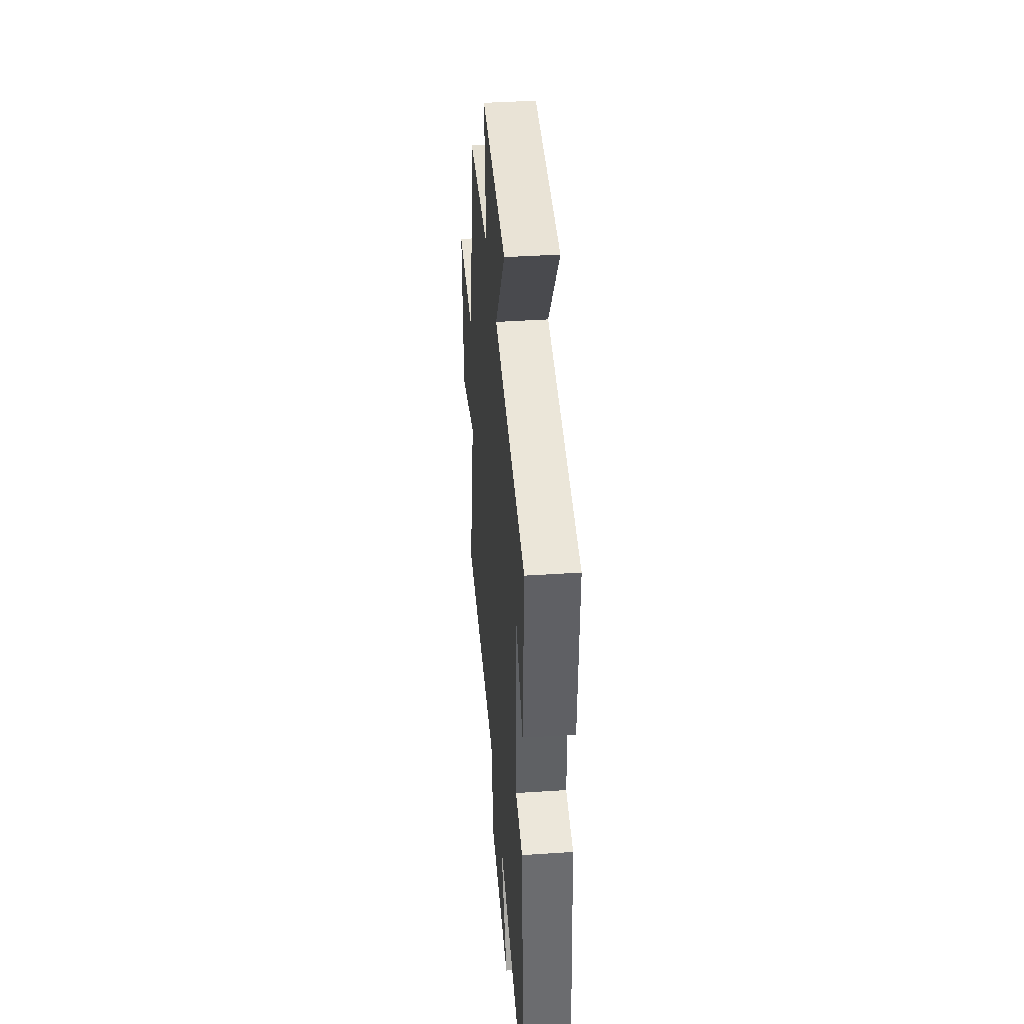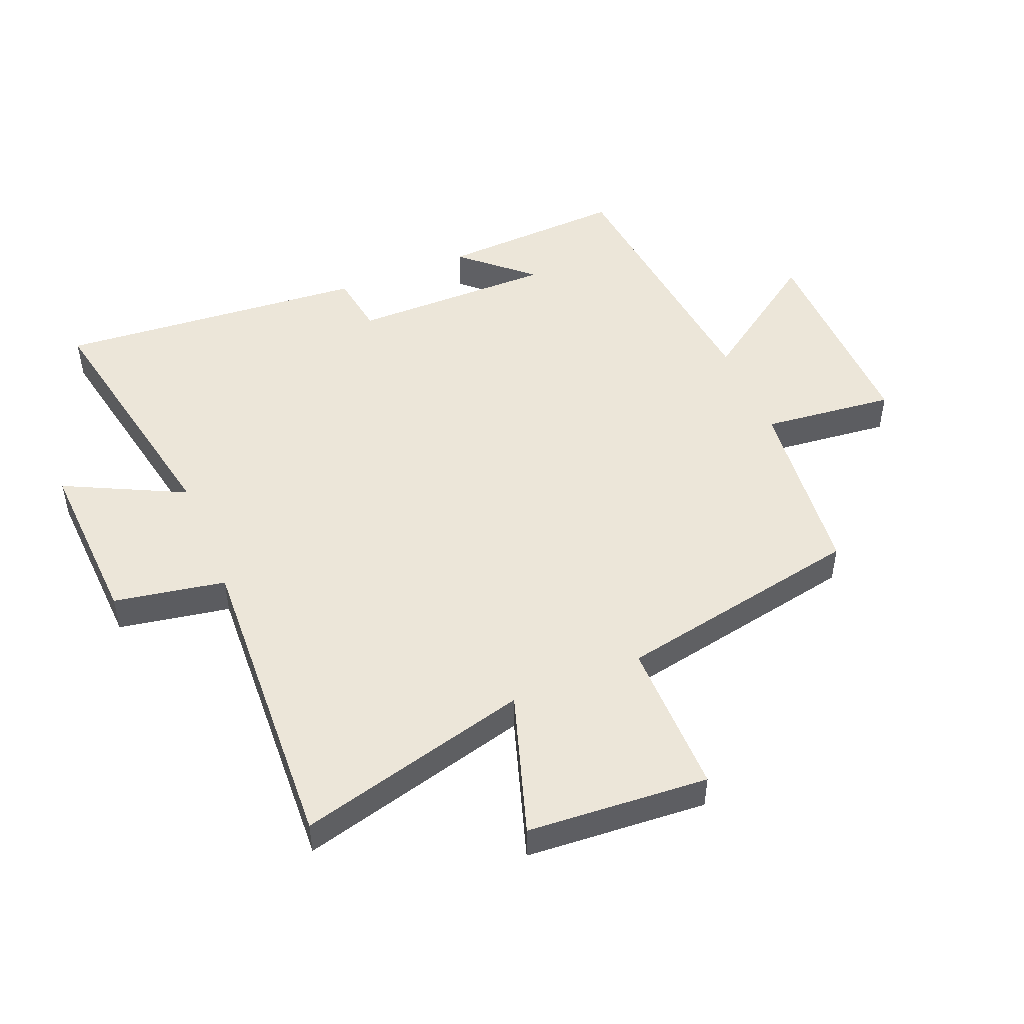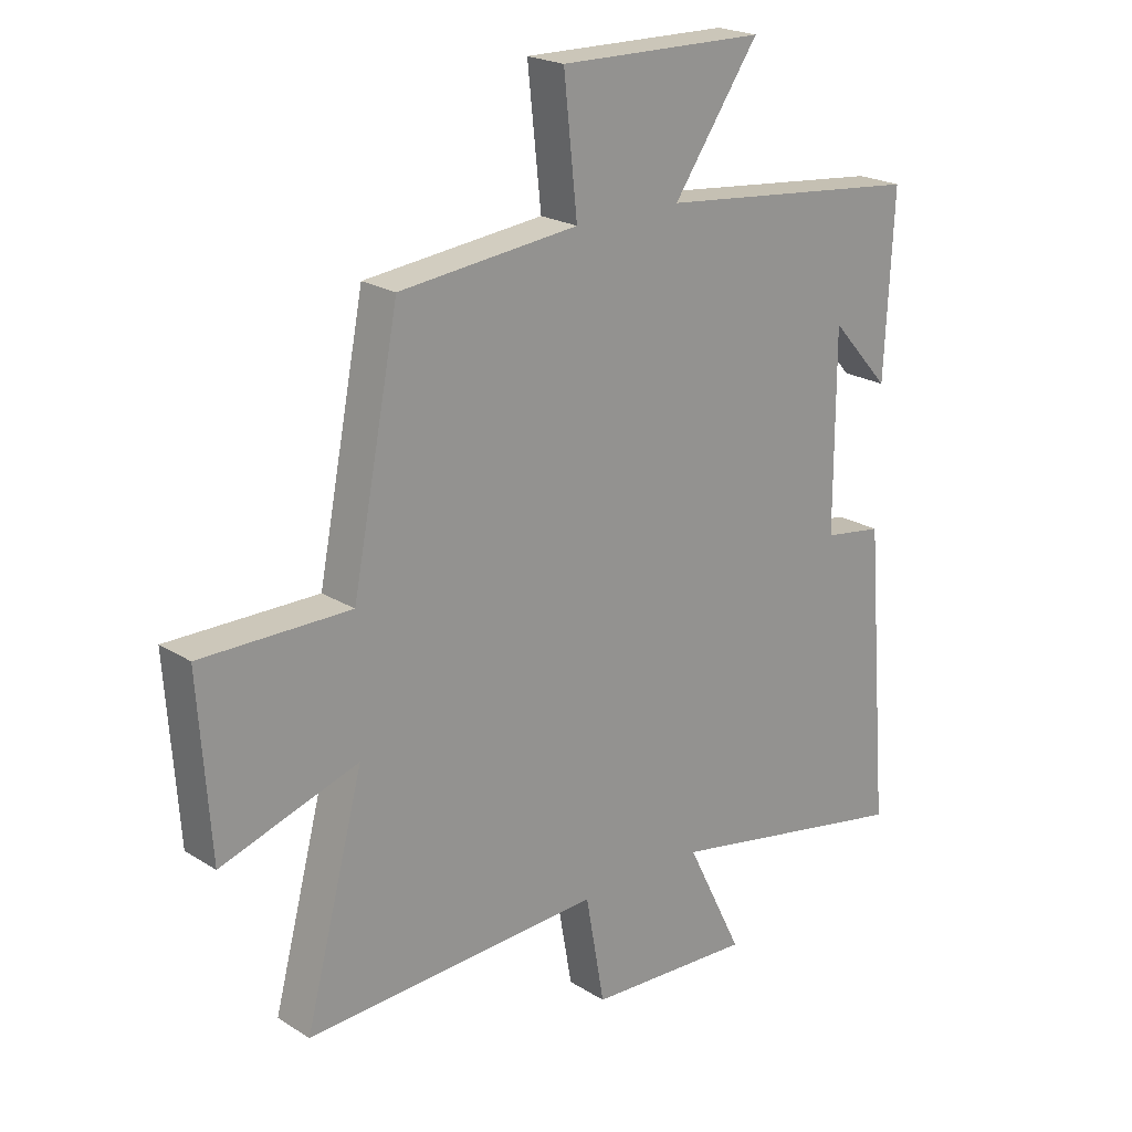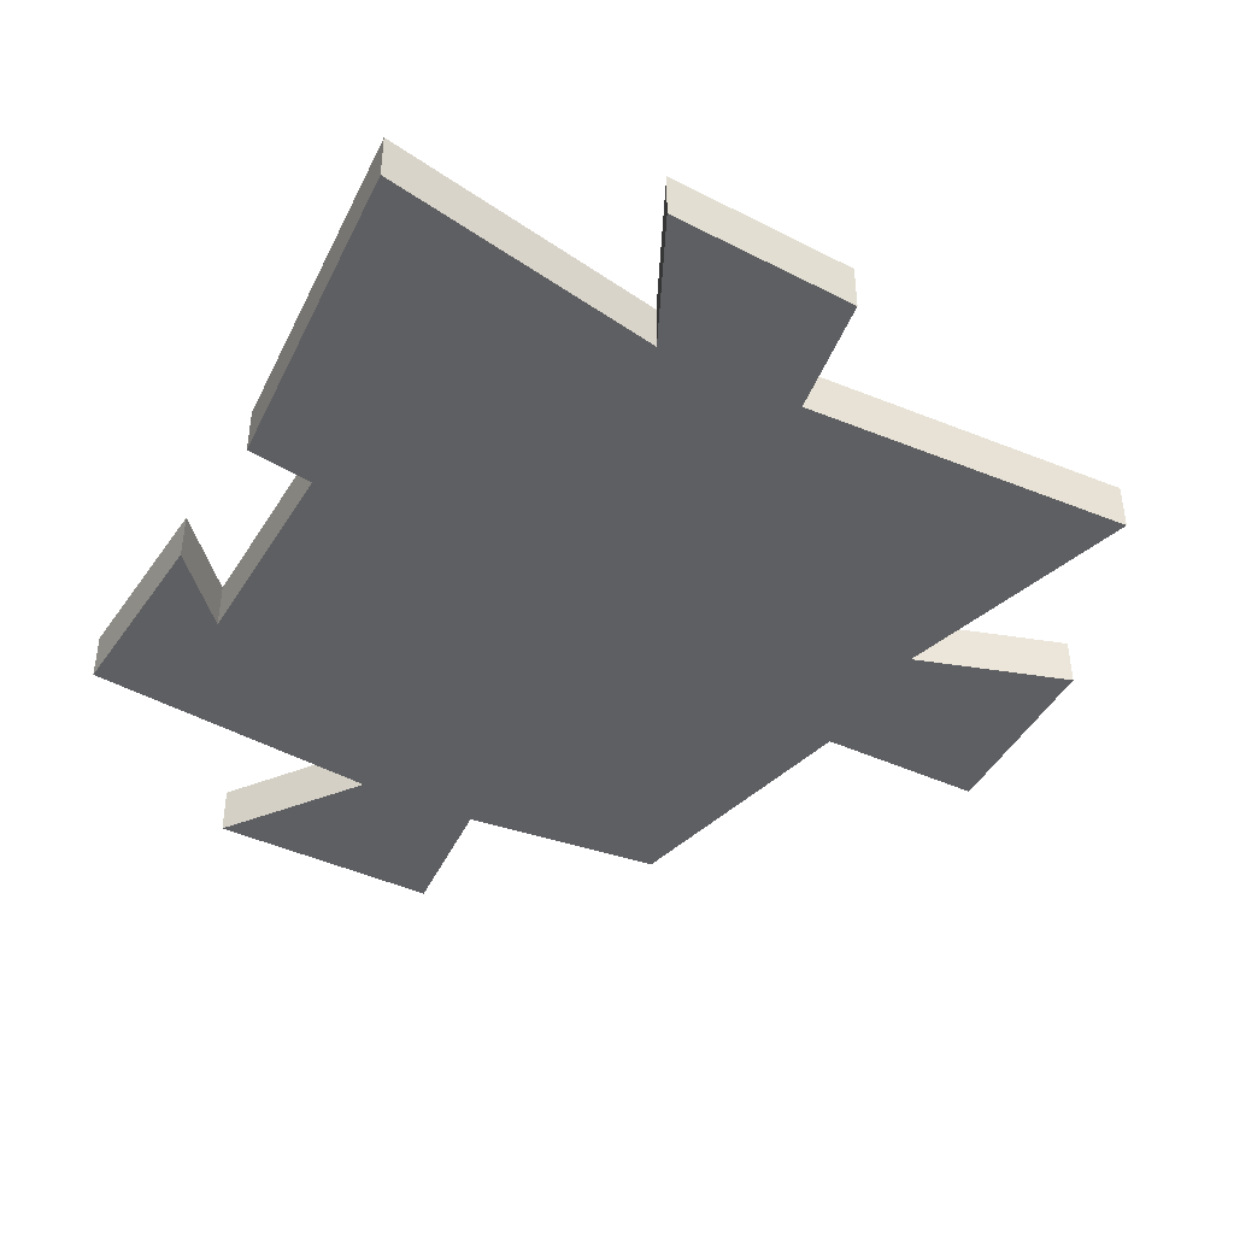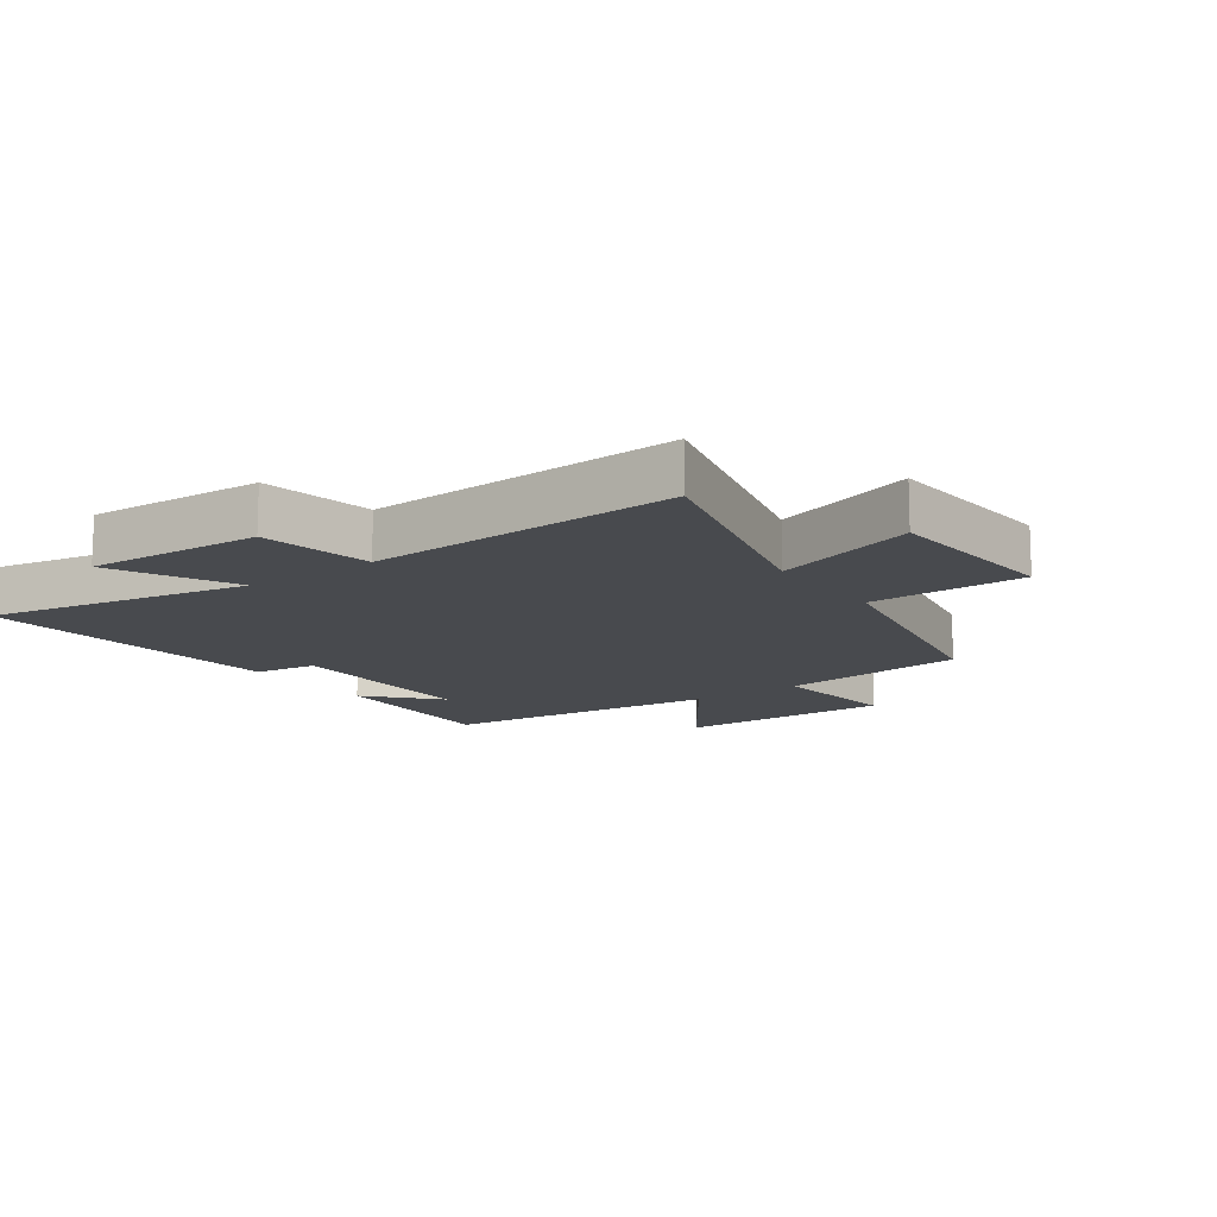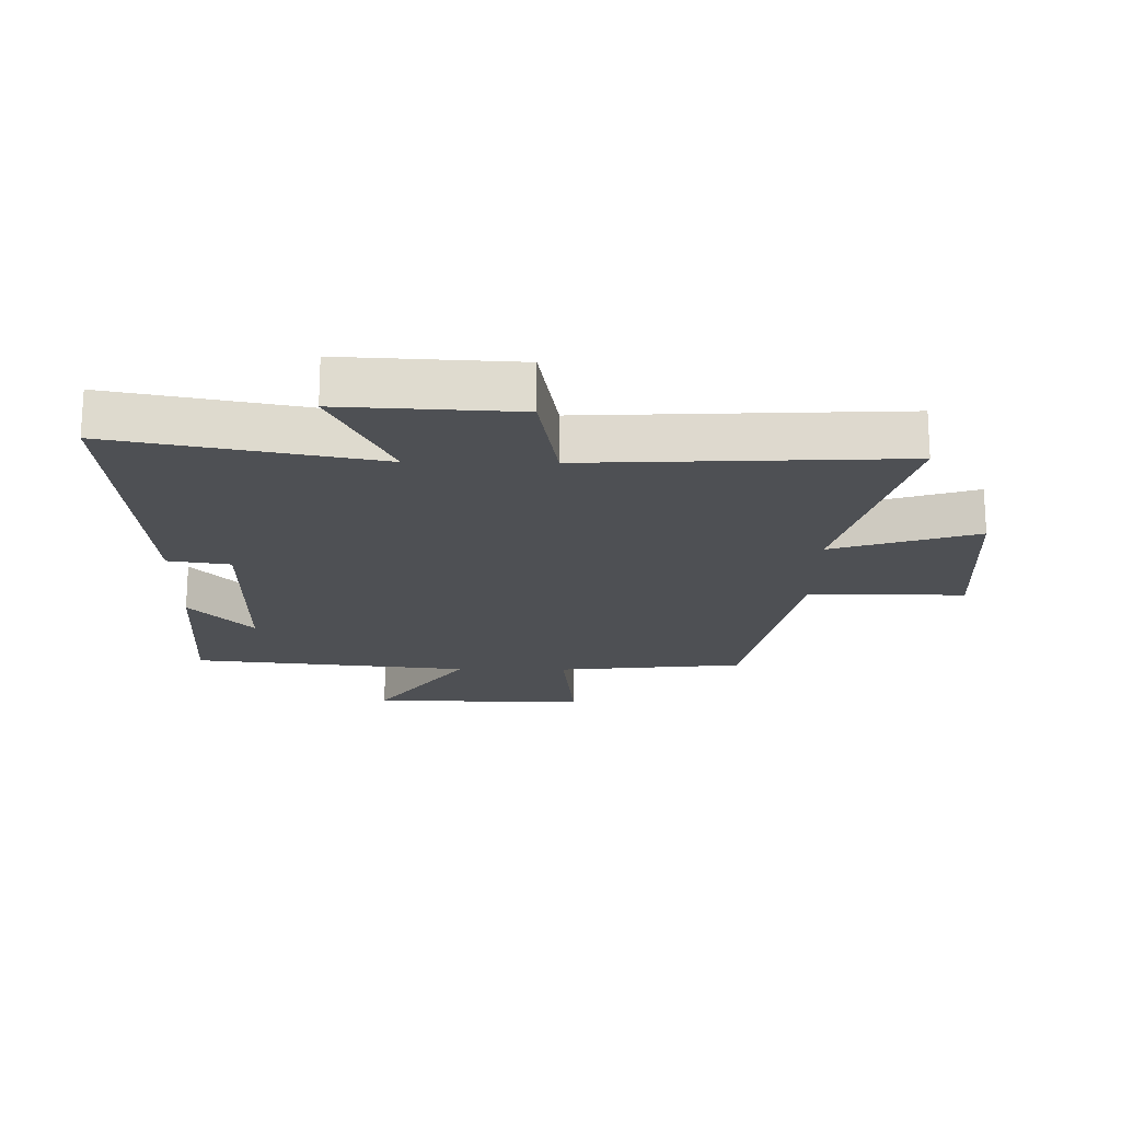
<metadata>
{"format":"obj","ext":"obj","renderer":"f3d","projection":"perspective","resolution":1024,"background":"white","views":[{"elev":41.3,"azim":85.4,"up":"+Z"},{"elev":48.8,"azim":-112.4,"up":"+Y"},{"elev":21.6,"azim":-42.3,"up":"+Z"},{"elev":-41.3,"azim":151.0,"up":"+Y"},{"elev":-13.3,"azim":-144.3,"up":"+Y"},{"elev":-19.0,"azim":179.1,"up":"+Y"}]}
</metadata>
<code>
v -0.599 0.07 -0.524
v -0.5 0.07 -0.149
v -0.732 0.07 -0.224
v -0.752 0.07 0.068
v -0.5 0.07 0.067
v -0.421 0.07 0.468
v -0.118 0.07 0.5
v -0.141 0.07 0.714
v 0.209 0.07 0.708
v 0.064 0.07 0.5
v 0.515 0.07 0.453
v 0.5 0.07 0.152
v 0.4 0.07 0.263
v 0.4 0.07 -0.065
v 0.5 0.07 -0.08
v 0.541 0.07 -0.581
v 0.12 0.07 -0.5
v 0.216 0.07 -0.694
v -0.064 0.07 -0.68
v -0.096 0.07 -0.5
v -0.599 0 -0.524
v -0.5 0 -0.149
v -0.732 0 -0.224
v -0.752 0 0.068
v -0.5 0 0.067
v -0.421 0 0.468
v -0.118 0 0.5
v -0.141 0 0.714
v 0.209 0 0.708
v 0.064 0 0.5
v 0.515 0 0.453
v 0.5 0 0.152
v 0.4 0 0.263
v 0.4 0 -0.065
v 0.5 0 -0.08
v 0.541 0 -0.581
v 0.12 0 -0.5
v 0.216 0 -0.694
v -0.064 0 -0.68
v -0.096 0 -0.5
f 17 18 19 20
f 14 15 16 17
f 13 14 17 20
f 11 12 13
f 20 1 2
f 13 20 2
f 11 13 2
f 10 11 2
f 7 8 9 10
f 7 10 2
f 6 7 2
f 5 6 2
f 2 3 4 5
f 40 39 38 37
f 37 36 35 34
f 40 37 34 33
f 33 32 31
f 22 21 40
f 22 40 33
f 22 33 31
f 22 31 30
f 30 29 28 27
f 22 30 27
f 22 27 26
f 22 26 25
f 25 24 23 22
f 1 21 22 2
f 2 22 23 3
f 3 23 24 4
f 4 24 25 5
f 5 25 26 6
f 6 26 27 7
f 7 27 28 8
f 8 28 29 9
f 9 29 30 10
f 10 30 31 11
f 11 31 32 12
f 12 32 33 13
f 13 33 34 14
f 14 34 35 15
f 15 35 36 16
f 16 36 37 17
f 17 37 38 18
f 18 38 39 19
f 19 39 40 20
f 20 40 21 1

</code>
